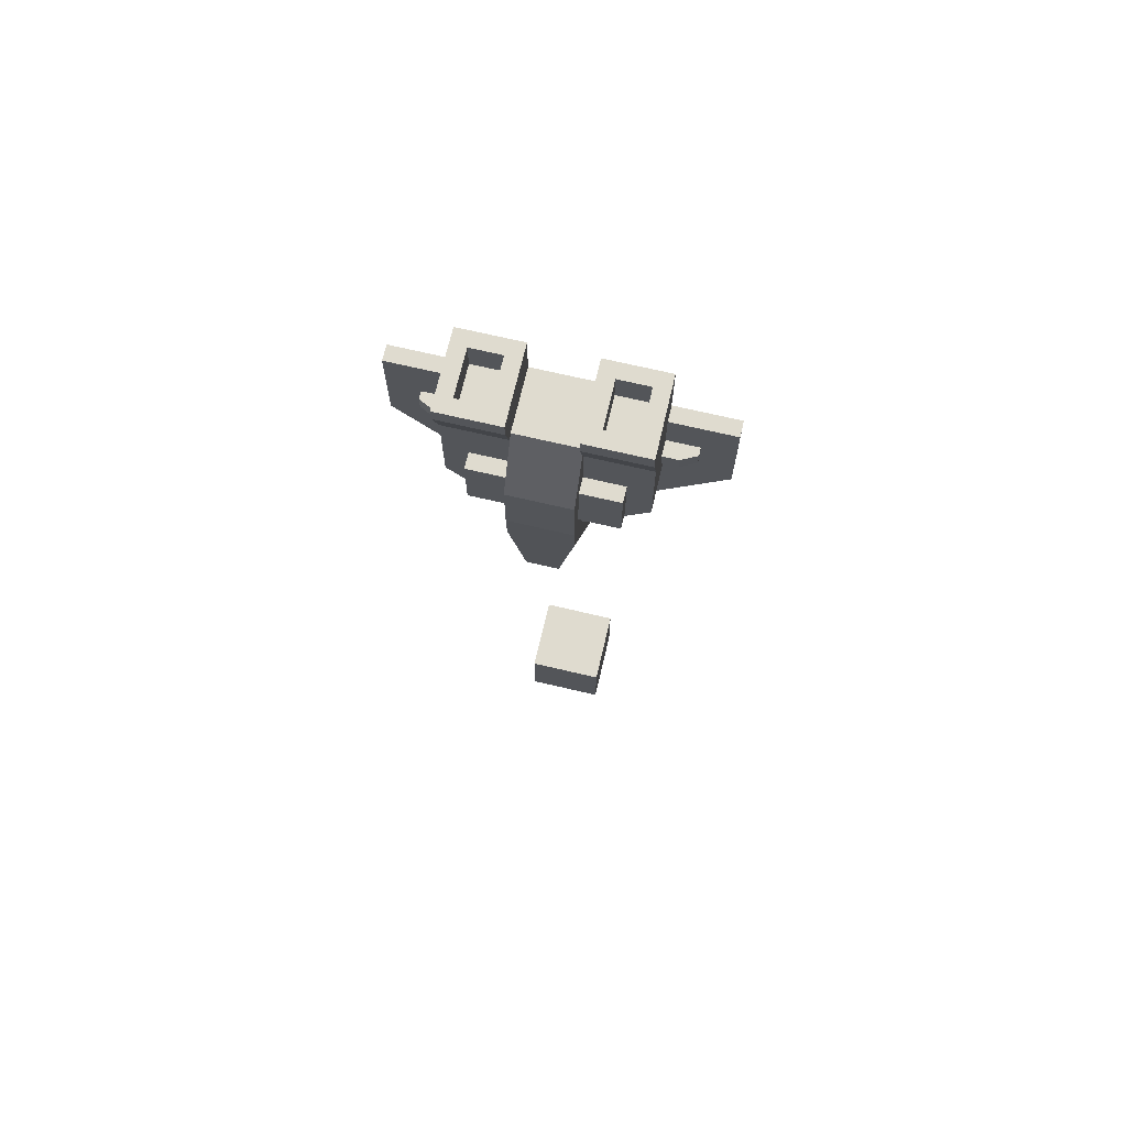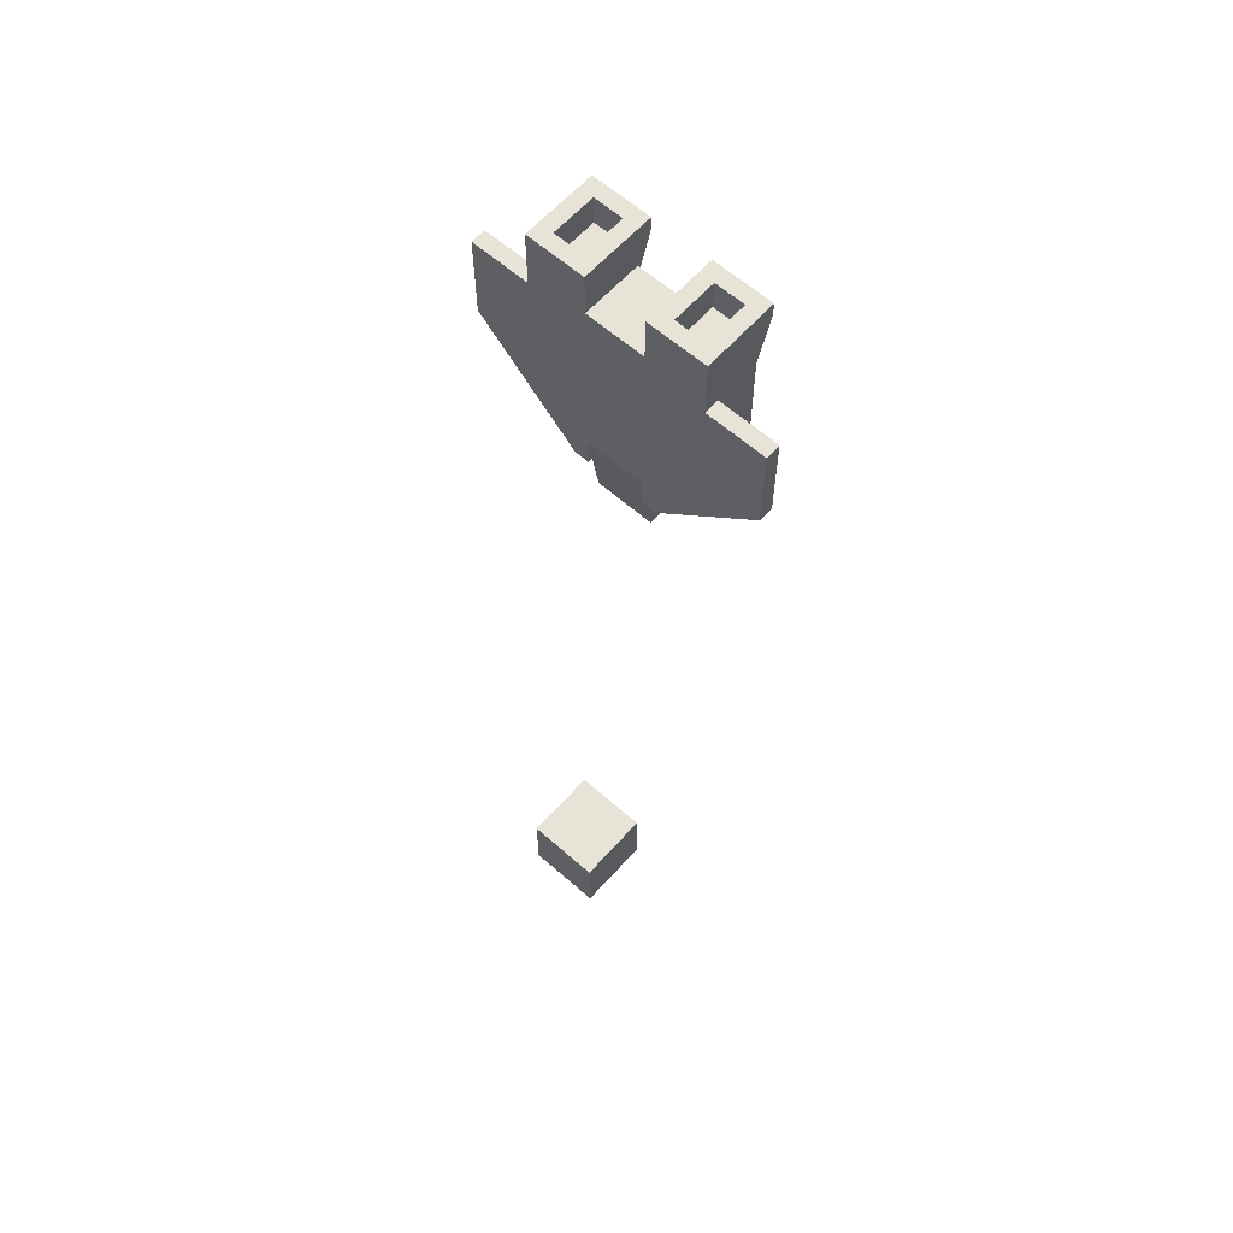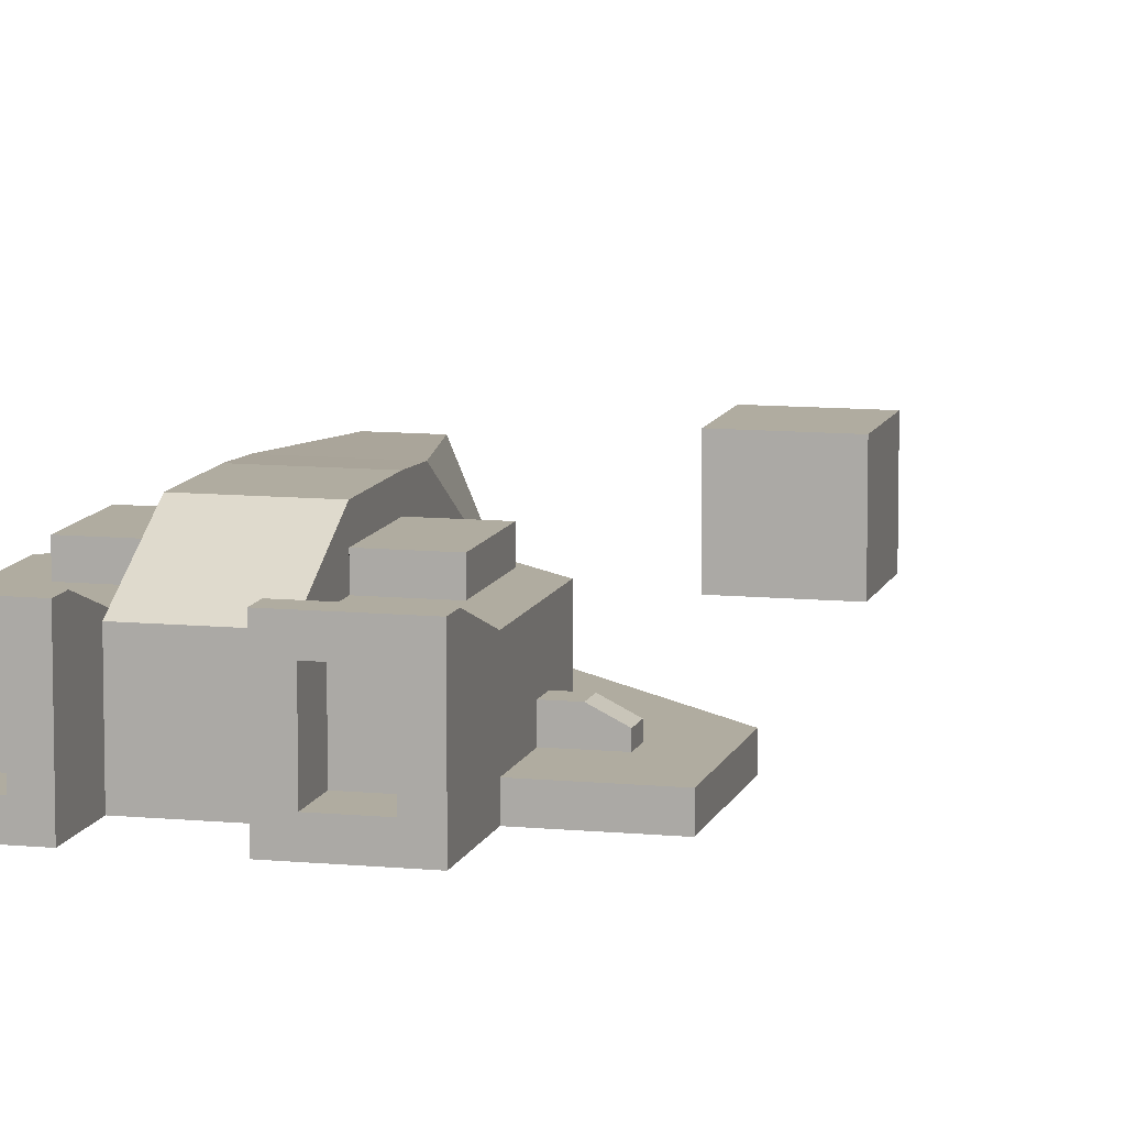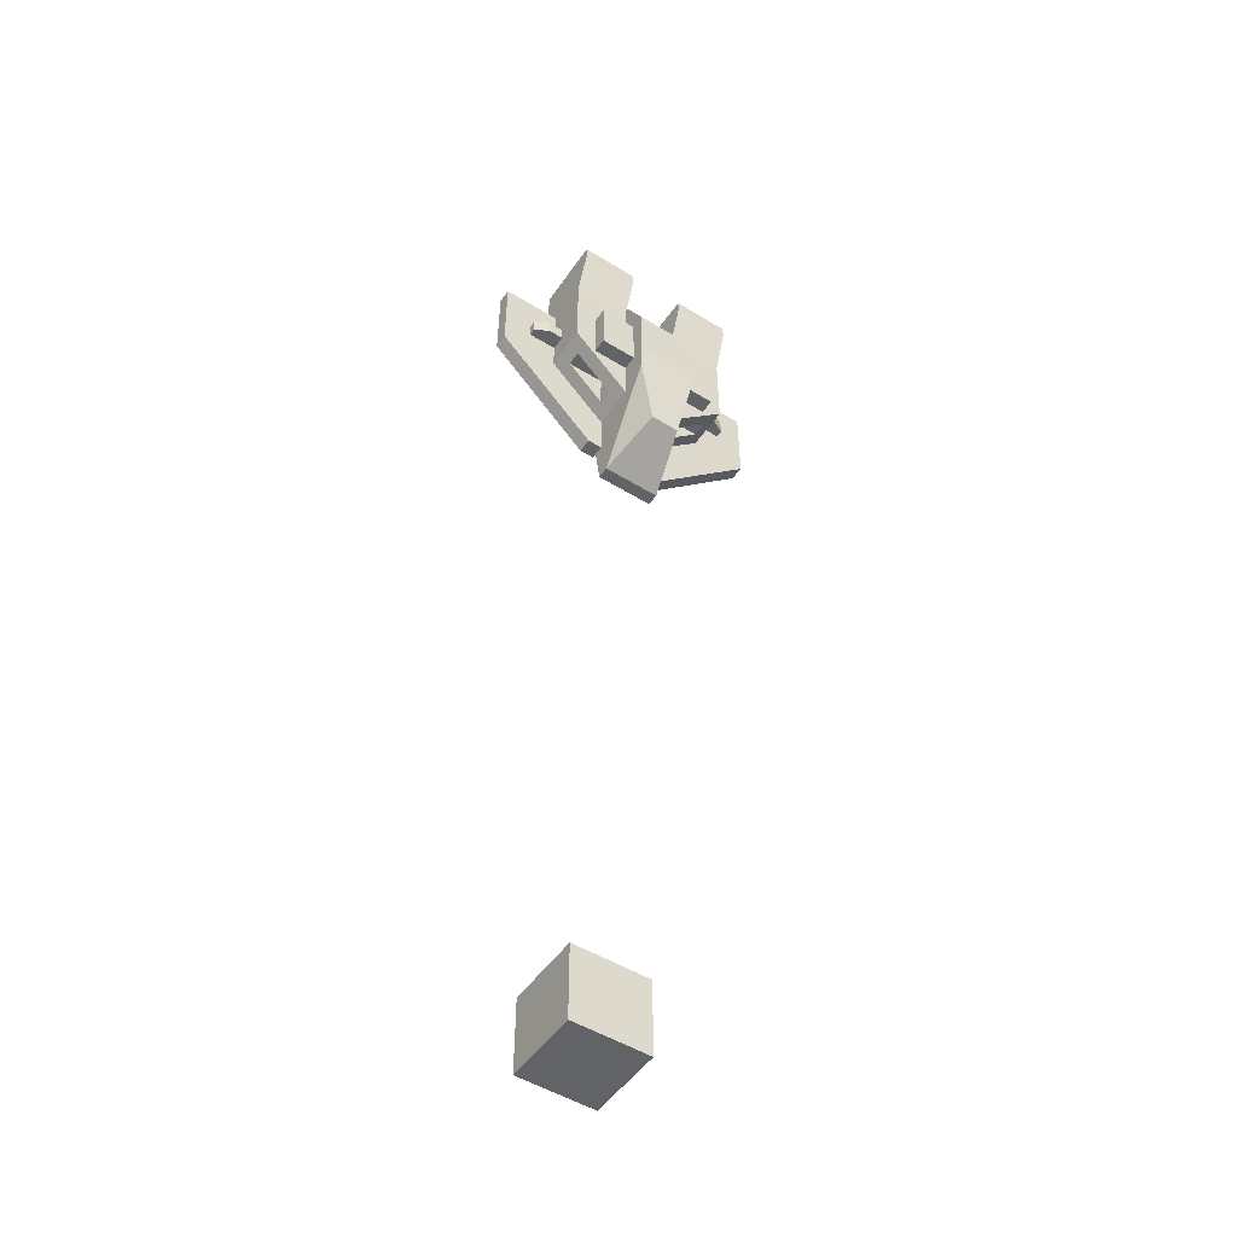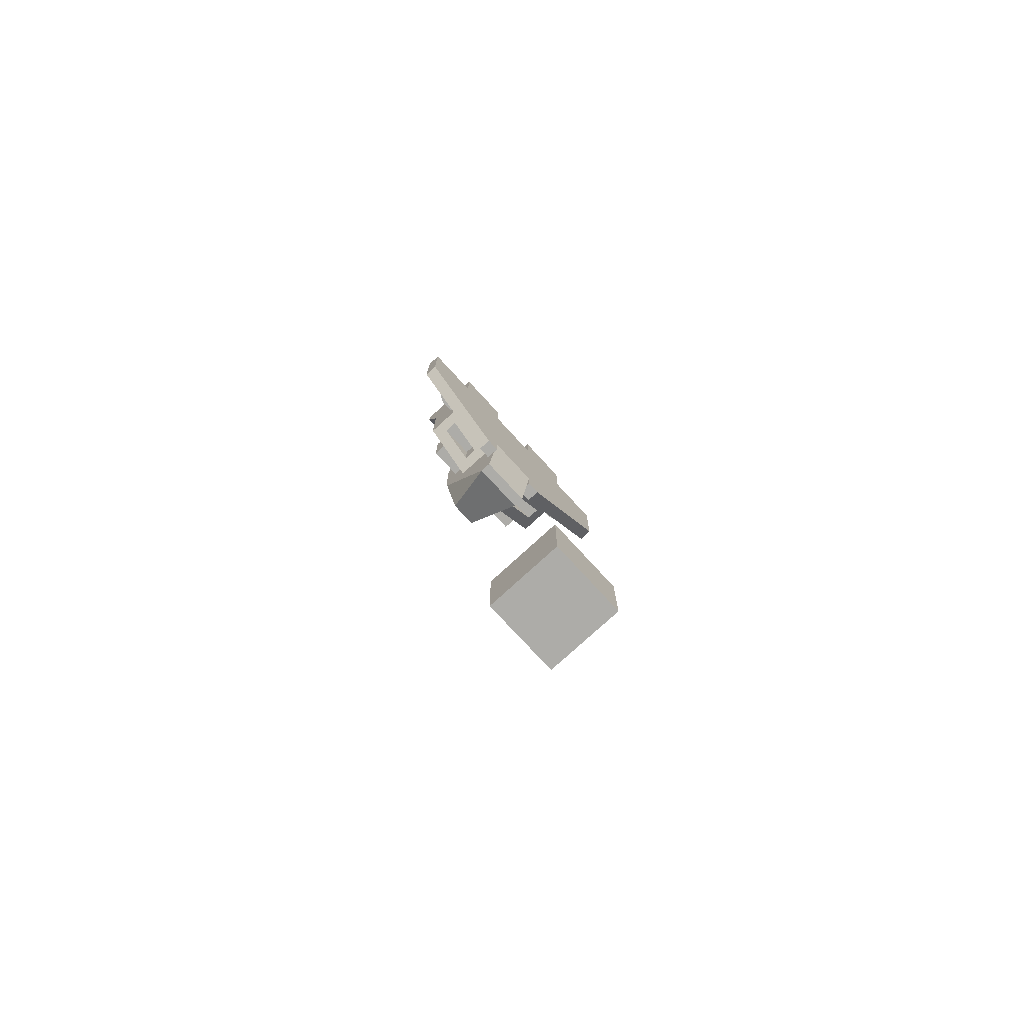
<metadata>
{"format":"obj","ext":"obj","renderer":"f3d","projection":"perspective","resolution":1024,"background":"white","views":[{"elev":70.4,"azim":13.2,"up":"+Y"},{"elev":61.8,"azim":-138.3,"up":"+Y"},{"elev":10.0,"azim":-165.9,"up":"+Z"},{"elev":-51.0,"azim":-33.8,"up":"+Y"},{"elev":-76.6,"azim":132.6,"up":"+Y"}]}
</metadata>
<code>
o floor
v 1 1 1
v 1 1 -1
v 1 -1 1
v 1 -1 -1
v -1 1 1
v -1 1 -1
v -1 -1 1
v -1 -1 -1
f 5 3 1
f 3 8 4
f 7 6 8
f 2 8 6
f 1 4 2
f 5 2 6
f 5 7 3
f 3 7 8
f 7 5 6
f 2 4 8
f 1 3 4
f 5 1 2
o craft_speederB.003
v 1.153 17.9 1.206
v 0.7689 18.66 1.206
v 0.7689 17.9 1.206
v 0.7689 22.89 1.206
v 2.307 22.89 1.206
v 3.844 22.89 1.206
v 3.844 20.59 1.206
v 0.7689 20.2 1.206
v 2.307 24.43 1.206
v 1.153 24.43 1.591
v 0.7689 24.43 1.206
v 0.7689 24.43 3.129
v 1.153 24.43 2.744
v 1.922 24.43 2.744
v 1.922 24.43 1.591
v 2.307 24.43 3.129
v 3.844 20.59 1.591
v 3.076 21.93 1.591
v 3.844 22.89 1.591
v 2.307 22.89 1.591
v 2.307 21.93 1.591
v 3.076 21.55 1.591
v 1.153 17.9 1.591
v 2.307 20.59 1.591
v 2.307 21.55 1.591
v 0.7689 19.05 1.591
v 0.7689 17.9 1.591
v 3.076 21.93 1.783
v 3.076 21.55 1.783
v 2.691 21.93 1.975
v 2.691 21.55 1.975
v 2.307 21.93 1.975
v 2.307 21.55 1.975
v 1.73 21.74 3.129
v 1.73 20.2 3.129
v 0.7689 21.74 3.129
v 0.7689 20.2 3.129
v 0.7689 21.74 2.744
v 1.73 21.74 2.744
v 1.73 20.2 2.744
v 0.7689 20.2 2.744
v -0.7689 24.43 1.206
v -1.922 24.43 1.591
v -2.307 24.43 1.206
v -2.307 24.43 3.129
v -1.922 24.43 2.744
v -1.153 24.43 2.744
v -1.153 24.43 1.591
v -0.7689 24.43 3.129
v -0.7689 17.9 1.206
v -0.7689 18.66 1.206
v -1.153 17.9 1.206
v -0.7689 20.2 1.206
v -0.7689 22.89 1.206
v -2.307 22.89 1.206
v -3.844 20.59 1.206
v -3.844 22.89 1.206
v -0.7689 20.59 1.206
v -0.7689 20.2 2.744
v -1.73 20.2 2.744
v -0.7689 20.2 3.129
v -1.73 20.2 3.129
v -1.73 21.74 2.744
v -0.7689 21.74 2.744
v -1.73 21.74 3.129
v -0.7689 21.74 3.129
v -2.307 21.36 1.591
v -2.307 20.59 1.591
v -3.076 21.36 1.591
v -3.844 20.59 1.591
v -1.153 17.9 1.591
v -0.7689 17.9 1.591
v -0.7689 19.05 1.591
v -3.076 21.74 1.591
v -3.844 22.89 1.591
v -2.307 21.74 1.591
v -2.307 22.89 1.591
v -2.691 21.36 1.975
v -3.076 21.36 1.783
v -2.691 21.74 1.975
v -3.076 21.74 1.783
v -2.307 21.74 1.975
v -2.307 21.36 1.975
v 0.7689 17.9 1.329
v 2.307 22.89 2.744
v 2.307 20.59 2.744
v 2.035 20.32 2.36
v 0.7689 19.05 2.744
v 1.041 19.32 2.36
v 1.041 19.32 1.975
v 2.035 20.32 1.975
v 0.7689 22.89 2.744
v -0.7689 17.9 1.329
v -2.307 20.59 2.744
v -2.035 20.32 1.975
v -1.041 19.32 1.975
v -1.041 19.32 2.36
v -2.035 20.32 2.36
v -0.7689 19.05 2.744
v -2.307 22.89 2.744
v -0.7689 22.89 2.744
v -0.7689 16.89 1.488
v 0.7689 16.64 1.527
v -0.7689 16.64 1.527
v 0.7689 16.89 1.488
v 2.307 24.05 3.129
v 0.7689 24.05 3.129
v 0.7689 23.12 2.821
v 0.7689 23.28 1.206
v 0.7689 23.28 2.744
v -0.7689 23.28 2.744
v 0.7689 21.74 3.513
v -0.7689 23.12 2.821
v -0.7689 21.74 3.513
v -0.7689 23.28 1.206
v 0.7689 20.2 3.513
v -0.7689 20.2 3.513
v -0.7689 24.05 3.129
v -2.307 24.05 3.129
v 0.7689 19.44 3.475
v -0.7689 19.44 3.475
v 0.7689 16.64 1.848
v -0.7689 16.64 1.848
v 1.153 23.66 1.591
v 1.922 23.66 1.591
v 1.153 23.66 2.744
v 1.922 23.66 2.744
v 1.041 20.32 2.36
v 1.041 20.32 1.975
v -1.922 23.66 2.744
v -1.922 23.66 1.591
v -1.153 23.66 2.744
v -1.153 23.66 1.591
v -1.041 20.32 1.975
v -1.041 20.32 2.36
v -0.3844 17.41 3.386
v 0.3844 17.41 3.386
f 11 10 9
f 12 9 10
f 13 9 12
f 14 9 13
f 9 14 15
f 12 10 16
f 19 18 17
f 18 19 20
f 18 20 21
f 21 20 22
f 23 17 18
f 17 23 24
f 24 23 22
f 24 22 20
f 27 26 25
f 26 27 28
f 26 28 29
f 30 25 26
f 25 30 31
f 31 30 32
f 32 30 33
f 31 32 34
f 31 34 35
f 38 37 36
f 37 38 39
f 29 36 26
f 36 29 40
f 36 40 38
f 37 26 36
f 26 37 30
f 40 39 38
f 39 40 41
f 37 33 30
f 33 37 41
f 41 37 39
f 44 43 42
f 43 44 45
f 44 47 46
f 47 44 42
f 43 47 42
f 47 43 48
f 43 49 48
f 49 43 45
f 52 51 50
f 51 52 53
f 51 53 54
f 54 53 55
f 56 50 51
f 50 56 57
f 57 56 55
f 57 55 53
f 60 59 58
f 59 60 61
f 61 60 62
f 62 60 63
f 63 60 64
f 63 64 65
f 62 66 61
f 69 68 67
f 68 69 70
f 73 72 71
f 72 73 74
f 68 73 71
f 73 68 70
f 73 69 74
f 69 73 70
f 77 76 75
f 78 76 77
f 79 76 78
f 80 76 79
f 76 80 81
f 78 77 82
f 78 82 83
f 84 83 82
f 83 84 85
f 88 87 86
f 87 88 89
f 88 91 90
f 91 88 86
f 77 89 82
f 89 77 87
f 75 87 77
f 87 75 91
f 87 91 86
f 89 84 82
f 84 89 90
f 90 89 88
f 13 27 14
f 27 13 28
f 31 11 9
f 11 31 92
f 92 31 35
f 25 14 27
f 14 25 15
f 31 15 25
f 15 31 9
f 94 28 93
f 28 94 40
f 40 94 41
f 41 94 33
f 33 94 32
f 29 28 40
f 94 95 32
f 95 94 96
f 95 96 97
f 97 96 98
f 99 32 95
f 32 99 34
f 34 99 98
f 34 98 96
f 100 47 93
f 47 100 46
f 48 93 47
f 48 94 93
f 94 48 96
f 96 48 49
f 60 78 64
f 78 60 79
f 58 79 60
f 79 58 101
f 79 101 80
f 64 83 65
f 83 64 78
f 83 63 65
f 63 83 85
f 76 103 102
f 103 76 81
f 103 81 104
f 104 81 105
f 106 102 103
f 102 106 107
f 107 106 105
f 107 105 81
f 76 91 75
f 102 91 76
f 102 90 91
f 108 90 102
f 108 84 90
f 84 108 85
f 108 72 109
f 72 108 71
f 71 108 68
f 102 68 108
f 107 68 102
f 68 107 67
f 92 10 11
f 58 59 101
f 110 80 101
f 107 80 110
f 80 107 81
f 59 16 10
f 16 59 61
f 112 101 111
f 101 112 110
f 59 111 101
f 59 113 111
f 10 113 59
f 113 10 92
f 96 35 34
f 35 96 113
f 35 113 92
f 115 93 114
f 93 115 100
f 100 115 116
f 20 114 24
f 114 20 115
f 114 17 24
f 17 114 13
f 13 114 93
f 13 93 28
f 117 20 19
f 20 117 115
f 115 117 118
f 115 118 116
f 119 116 118
f 116 119 120
f 120 119 121
f 122 120 121
f 119 117 123
f 117 119 118
f 122 124 120
f 124 122 125
f 66 123 117
f 123 66 62
f 123 62 63
f 52 123 63
f 123 52 50
f 117 61 66
f 12 61 117
f 61 12 16
f 19 12 117
f 17 12 19
f 12 17 13
f 53 126 57
f 126 53 127
f 121 119 126
f 123 126 119
f 50 126 123
f 126 50 57
f 63 53 52
f 53 63 127
f 127 63 108
f 108 63 85
f 127 121 126
f 121 127 109
f 109 127 108
f 125 128 124
f 128 125 129
f 124 44 120
f 44 124 45
f 45 124 128
f 45 128 49
f 49 128 96
f 96 128 130
f 96 130 113
f 113 130 111
f 46 120 44
f 100 120 46
f 120 100 116
f 130 112 111
f 112 130 131
f 107 69 67
f 69 107 125
f 125 107 129
f 129 107 131
f 131 107 110
f 131 110 112
f 122 69 125
f 122 74 69
f 122 72 74
f 122 109 72
f 109 122 121
f 134 133 132
f 133 134 135
f 18 133 23
f 133 18 132
f 134 18 21
f 18 134 132
f 134 22 135
f 22 134 21
f 133 22 23
f 22 133 135
f 97 137 136
f 137 97 98
f 98 99 137
f 136 95 97
f 95 137 99
f 137 95 136
f 138 51 54
f 51 138 139
f 138 55 140
f 55 138 54
f 141 55 56
f 55 141 140
f 138 141 139
f 141 138 140
f 51 141 56
f 141 51 139
f 143 103 142
f 103 143 106
f 104 143 142
f 143 104 105
f 106 143 105
f 103 104 142
f 131 144 129
f 130 128 145
f 145 131 130
f 131 145 144
f 129 145 128
f 145 129 144

</code>
